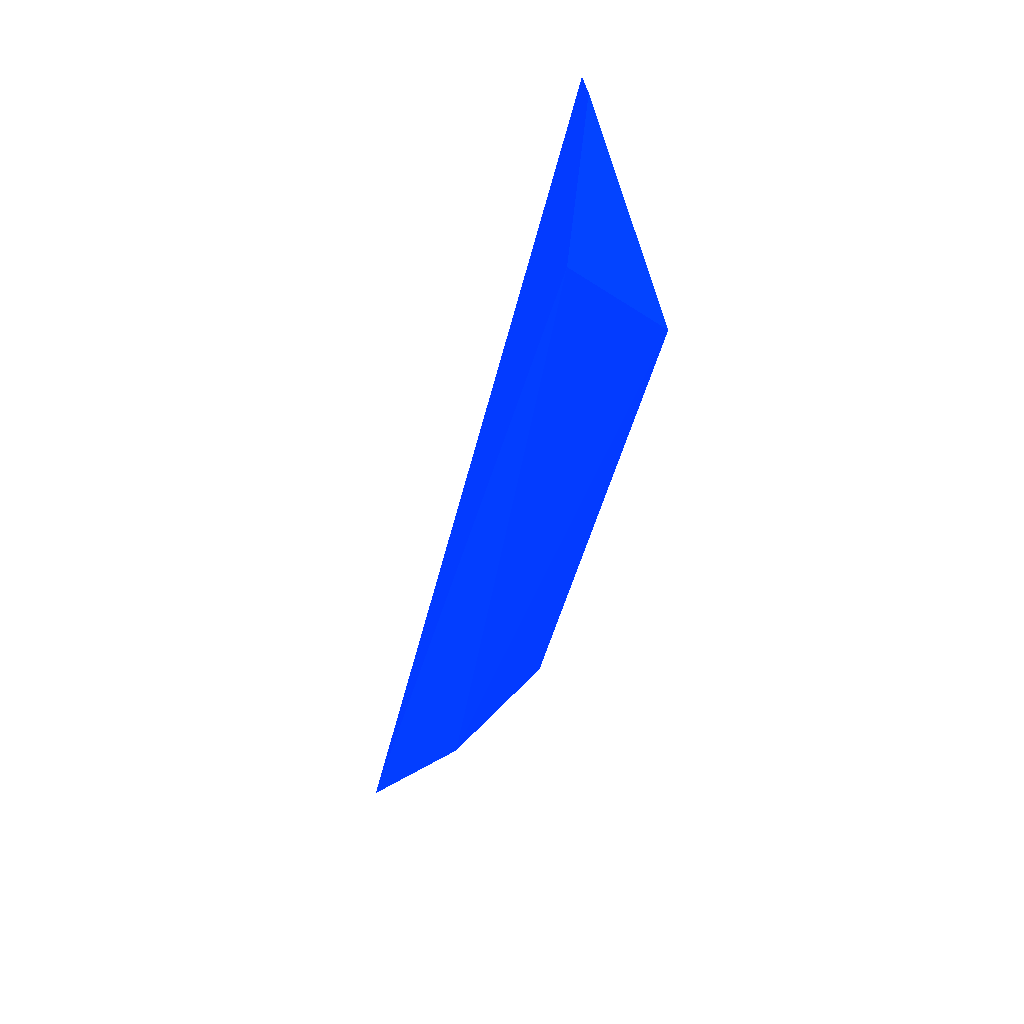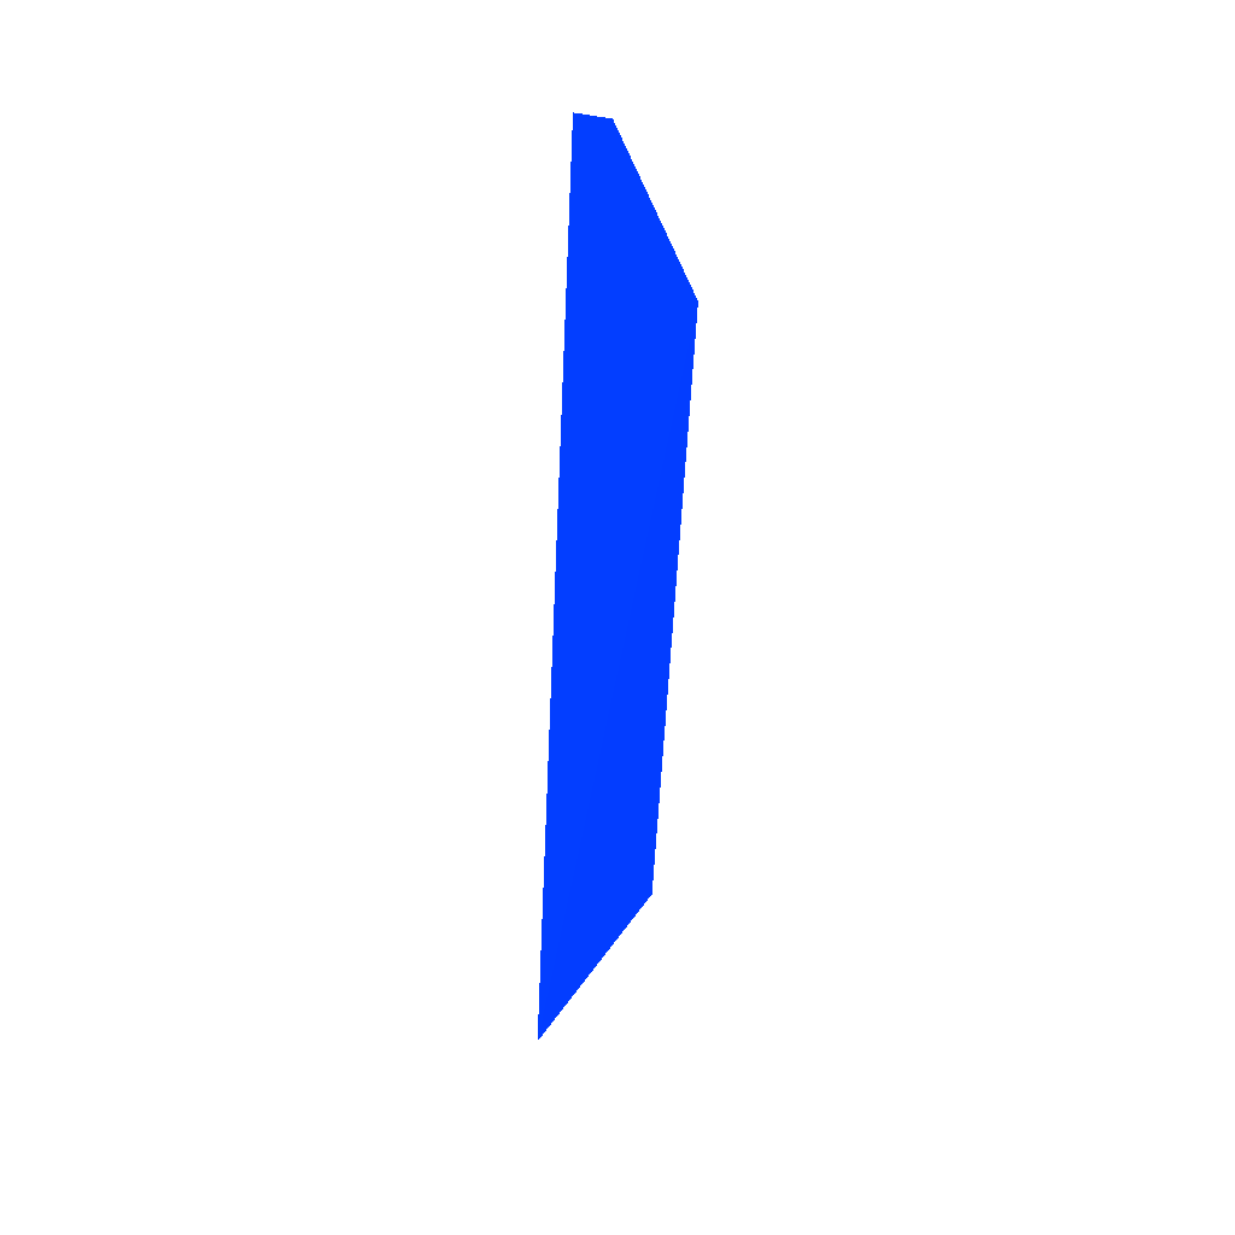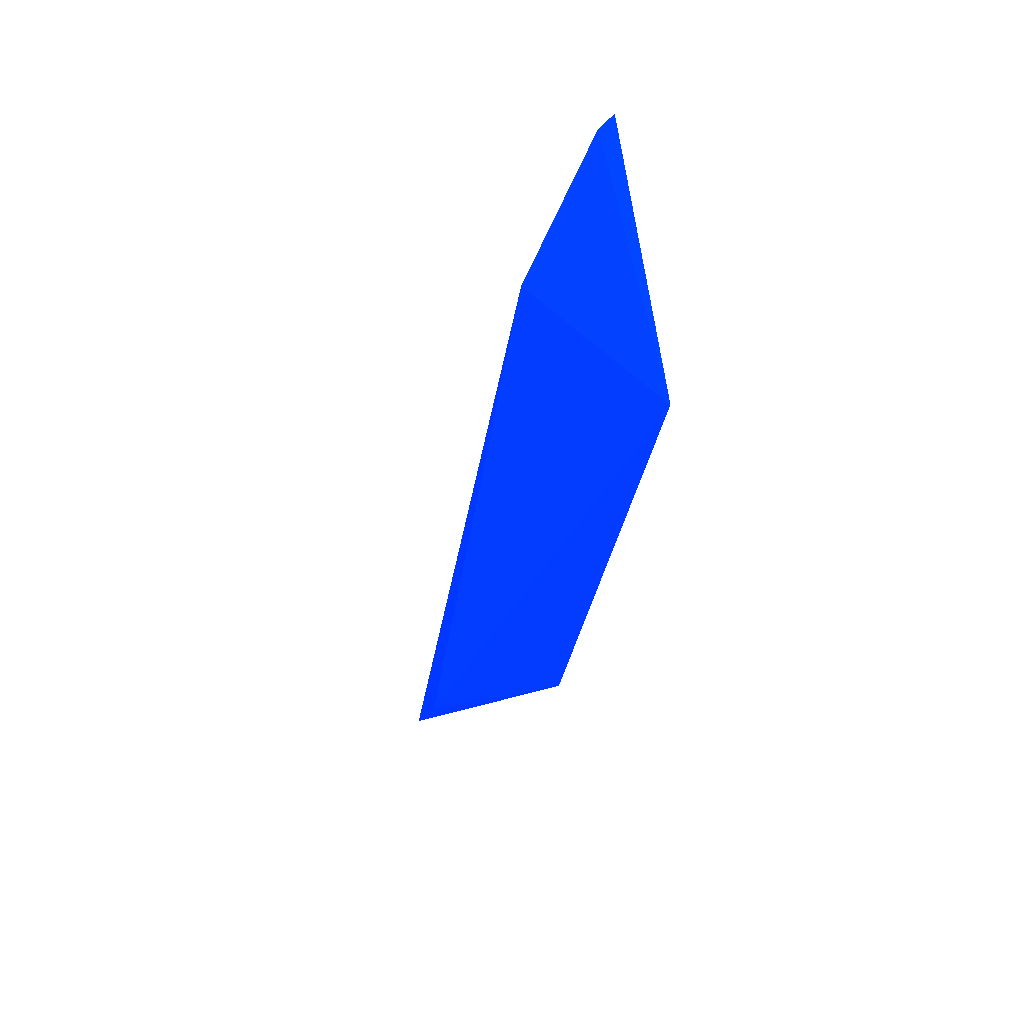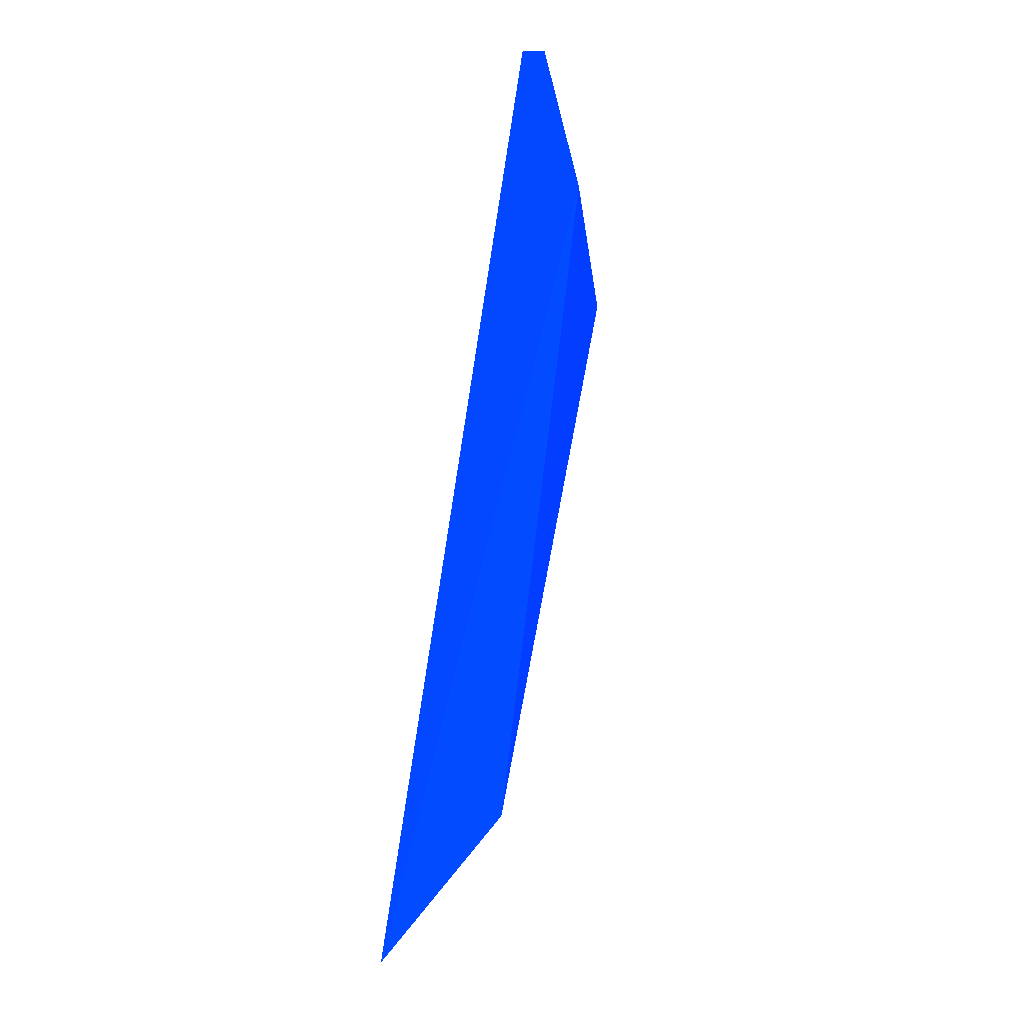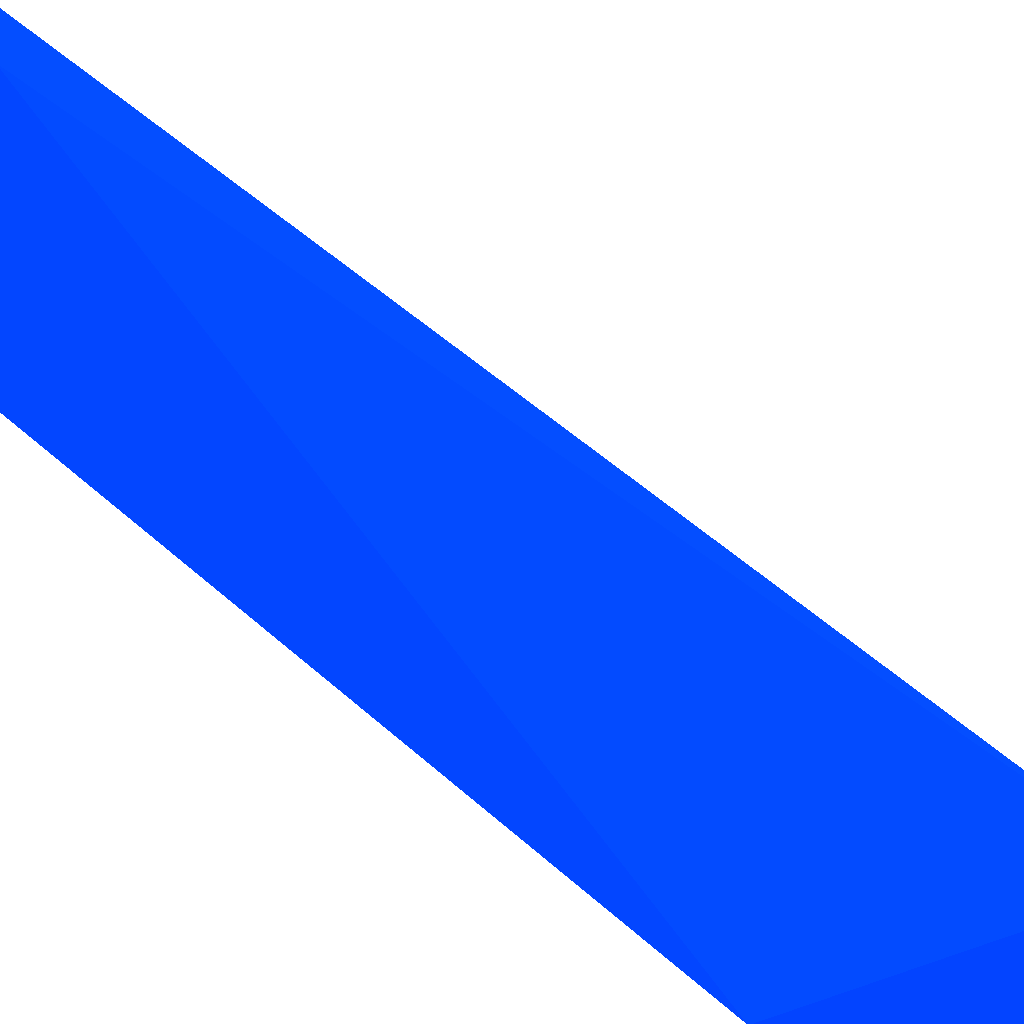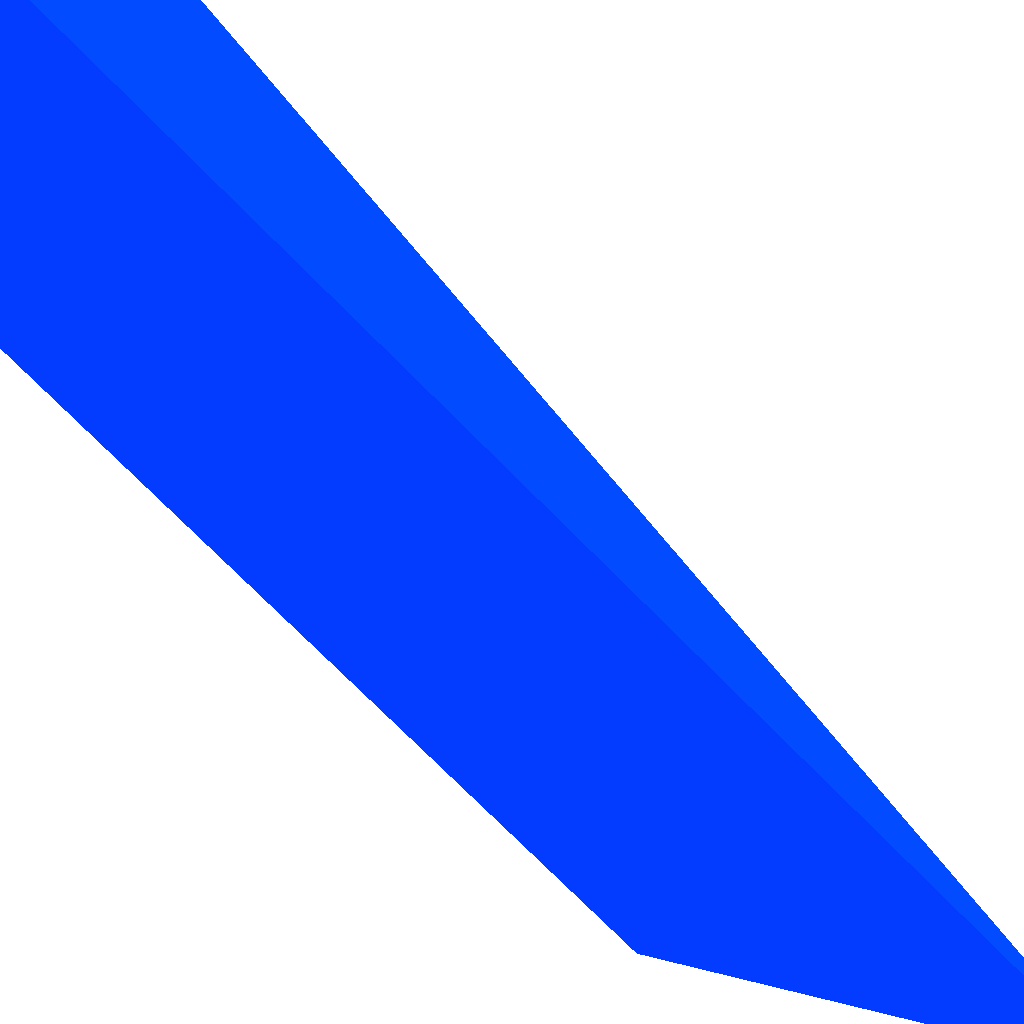
<metadata>
{"format":"obj","ext":"obj","renderer":"f3d","projection":"perspective","resolution":1024,"background":"white","views":[{"elev":41.6,"azim":170.1,"up":"+Z"},{"elev":49.2,"azim":104.5,"up":"+Z"},{"elev":42.7,"azim":-148.9,"up":"+Z"},{"elev":13.8,"azim":132.7,"up":"+Z"},{"elev":69.6,"azim":-63.4,"up":"+Y"},{"elev":-42.6,"azim":20.3,"up":"+Y"}]}
</metadata>
<code>
v -0.000417 0.001285 -0.000246 0.007843 0.1725 0.9882
v -0.000435 0.001294 0.000155 0.007843 0.1725 0.9882
v -0.000435 0.001278 0.000155 0.007843 0.1725 0.9882
v -0.00031 0.001285 -0.000343 0.007843 0.1725 0.9882
v -0.000357 0.001334 -0.000255 0.007843 0.1725 0.9882
v -0.000482 0.001294 1.1e-05 0.007843 0.1725 0.9882
v -0.000418 0.001334 8.5e-05 0.007843 0.1725 0.9882
f 5 6 7
f 2 3 4
f 3 1 4
f 4 1 5
f 1 3 6
f 3 2 6
f 5 1 6
f 2 4 7
f 4 5 7
f 6 2 7

</code>
